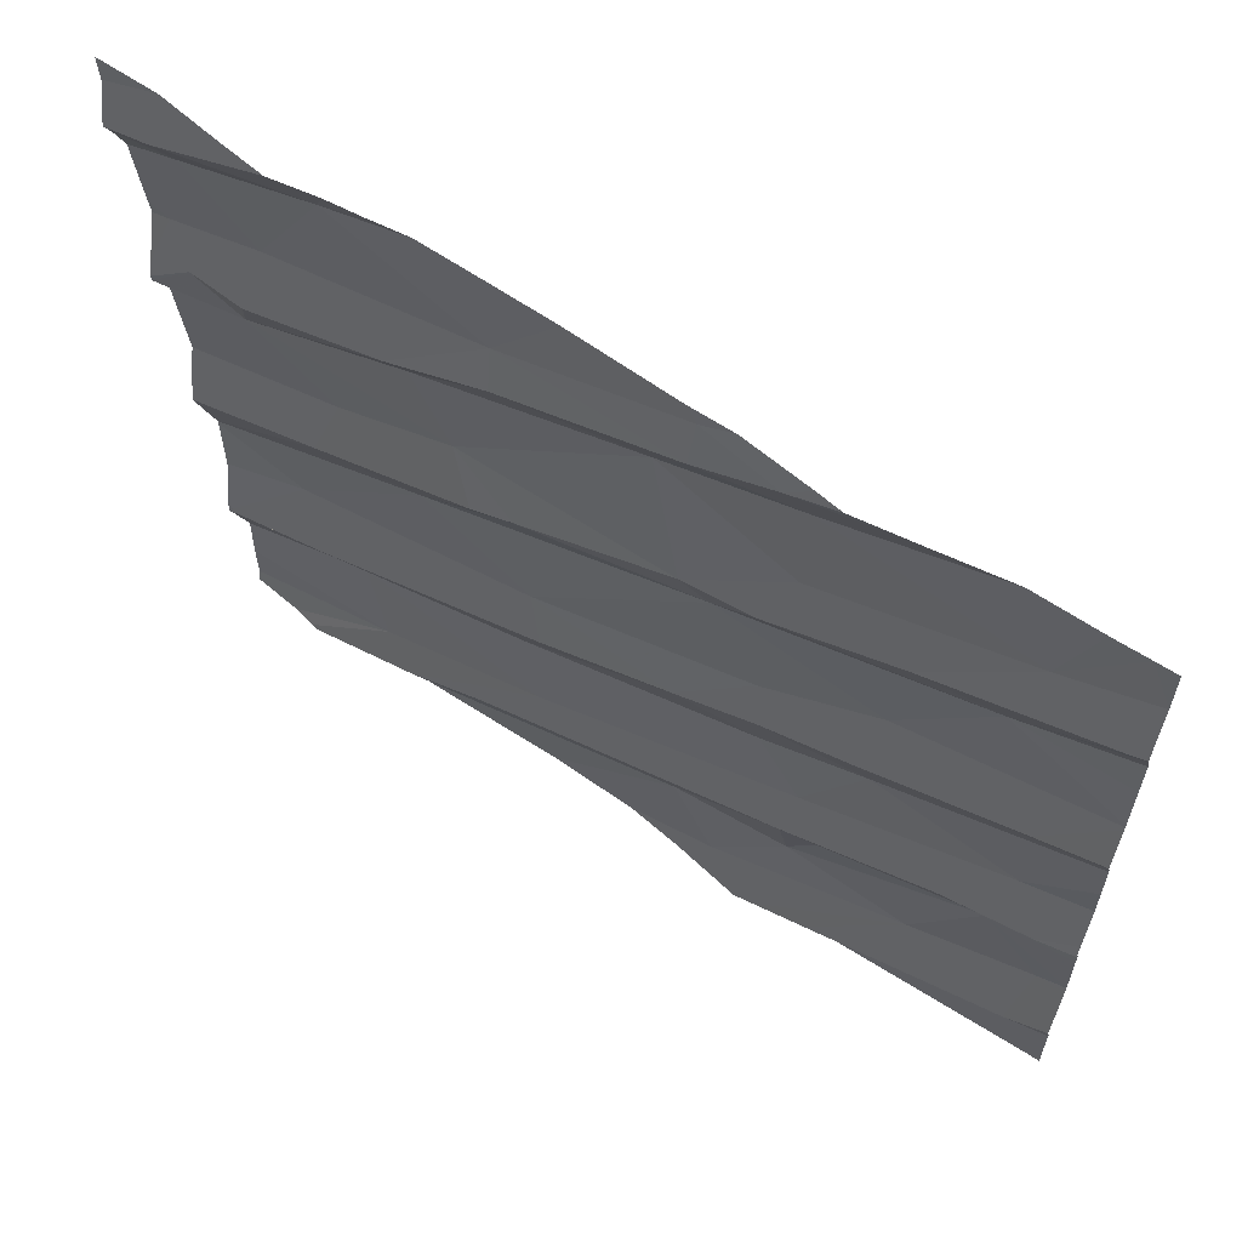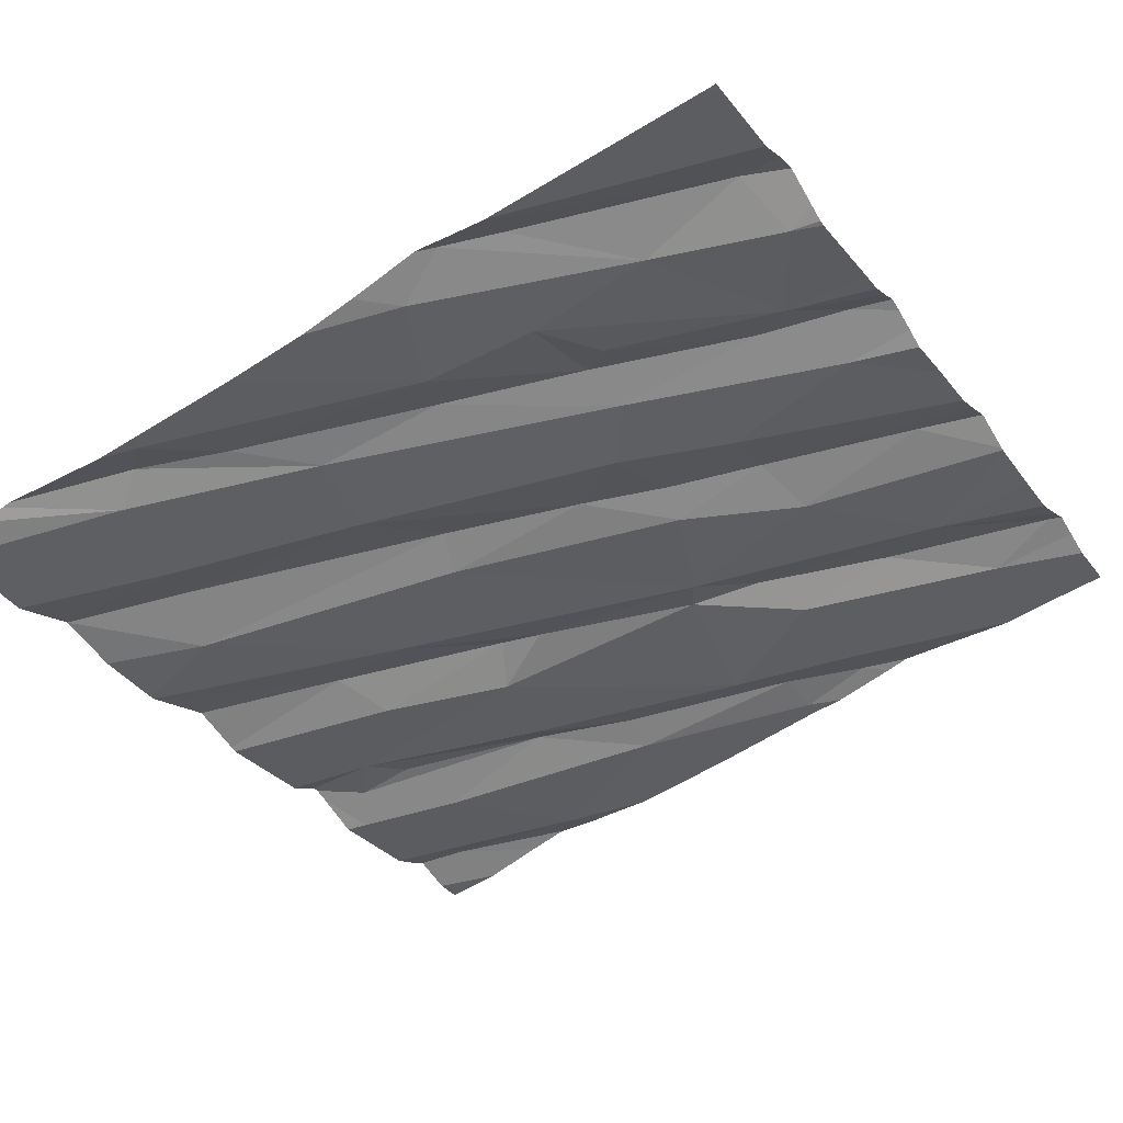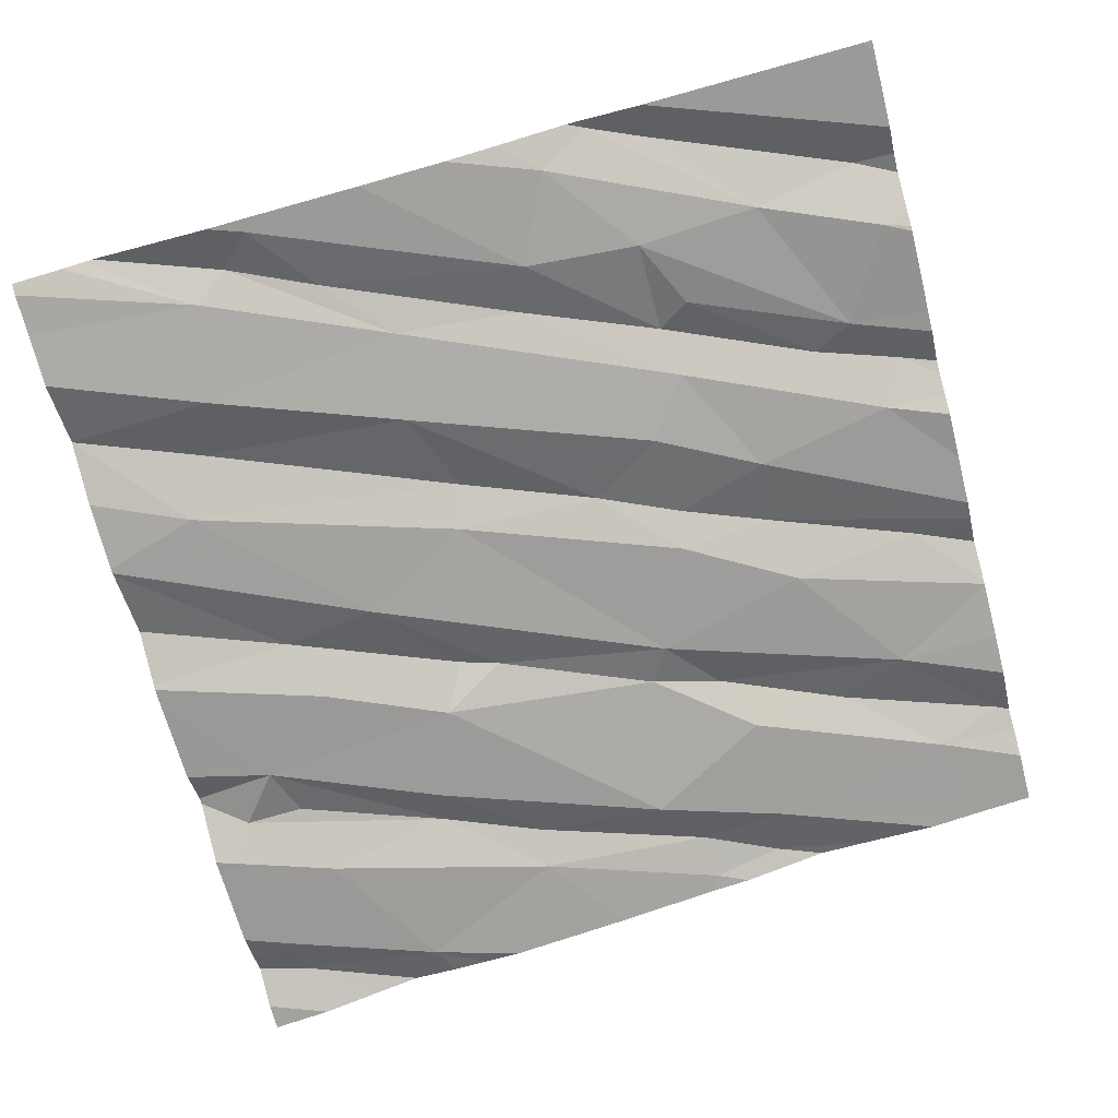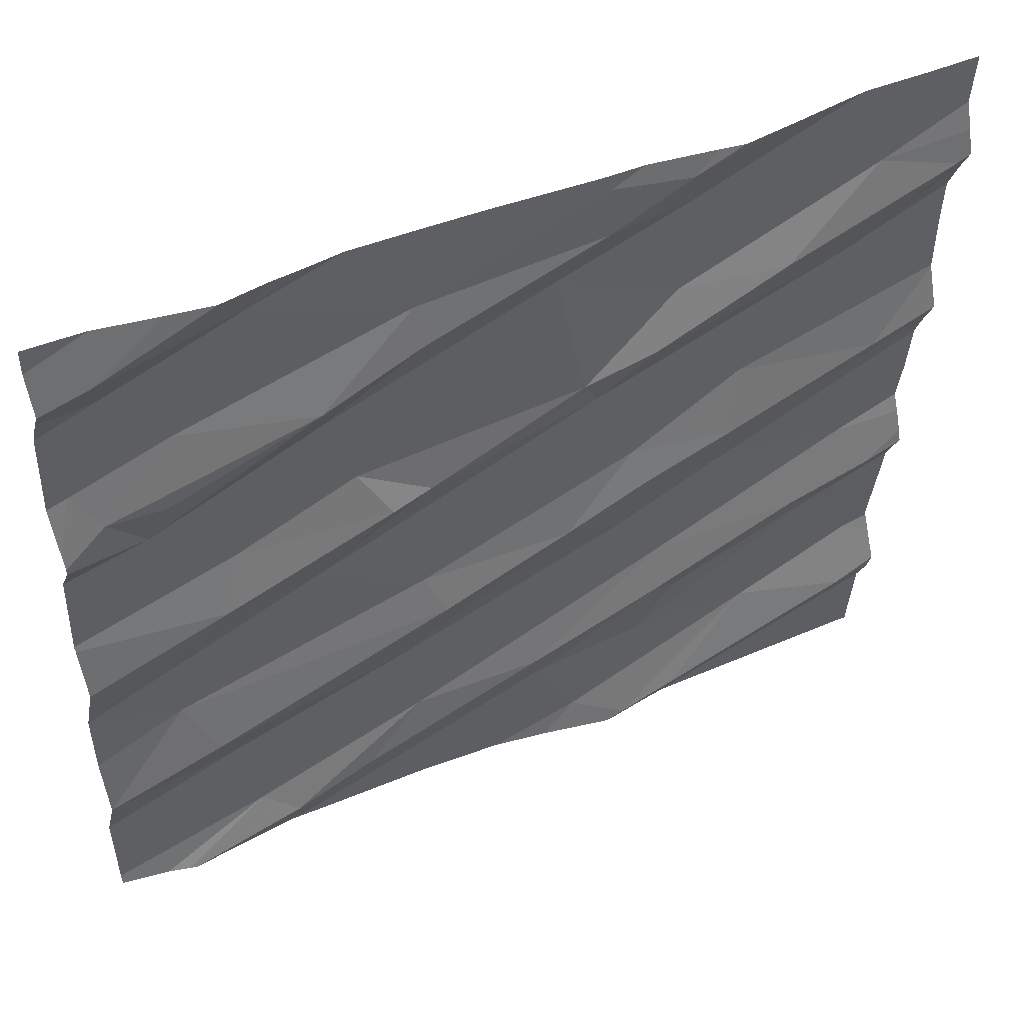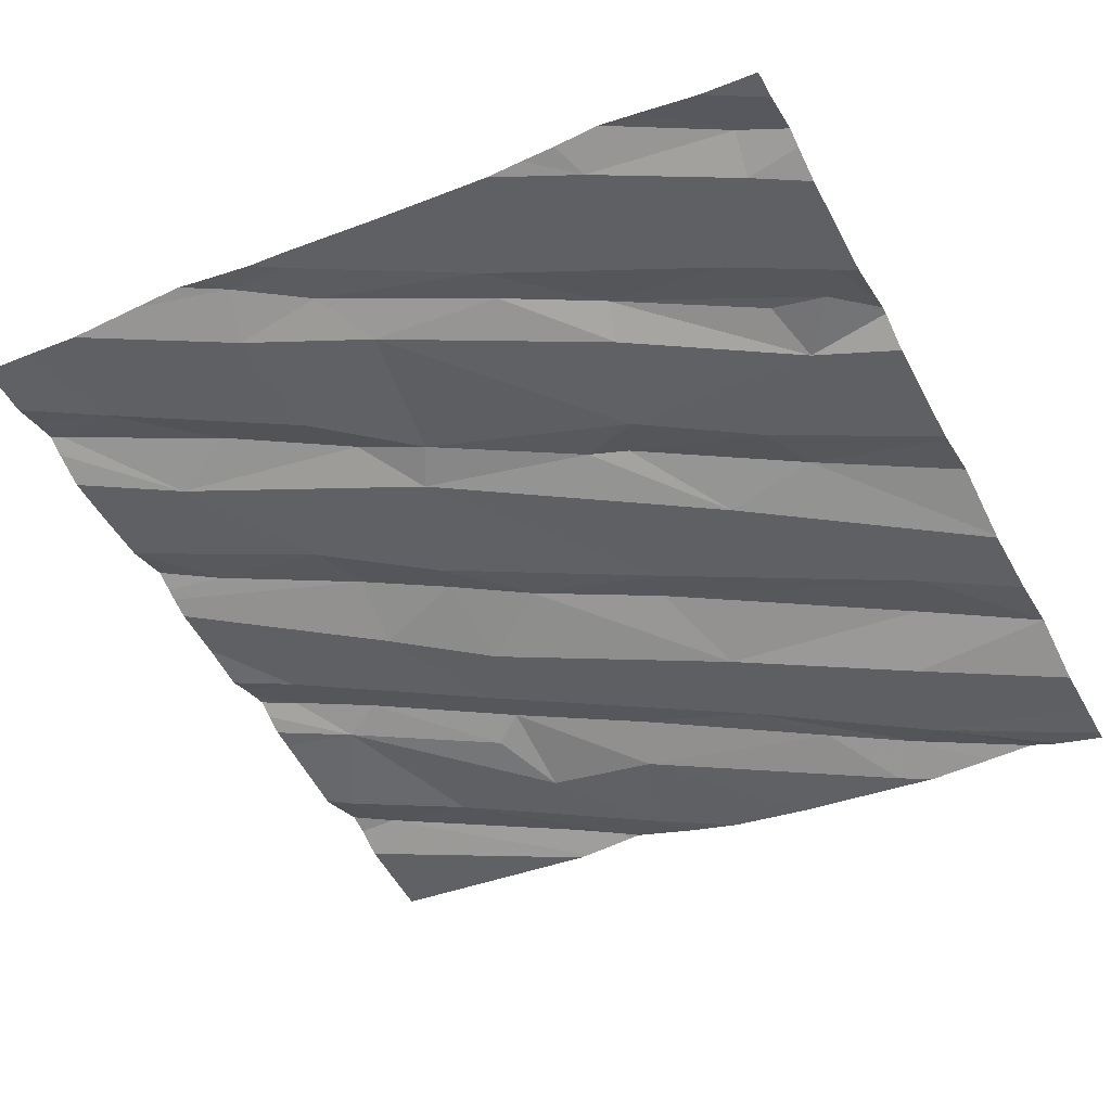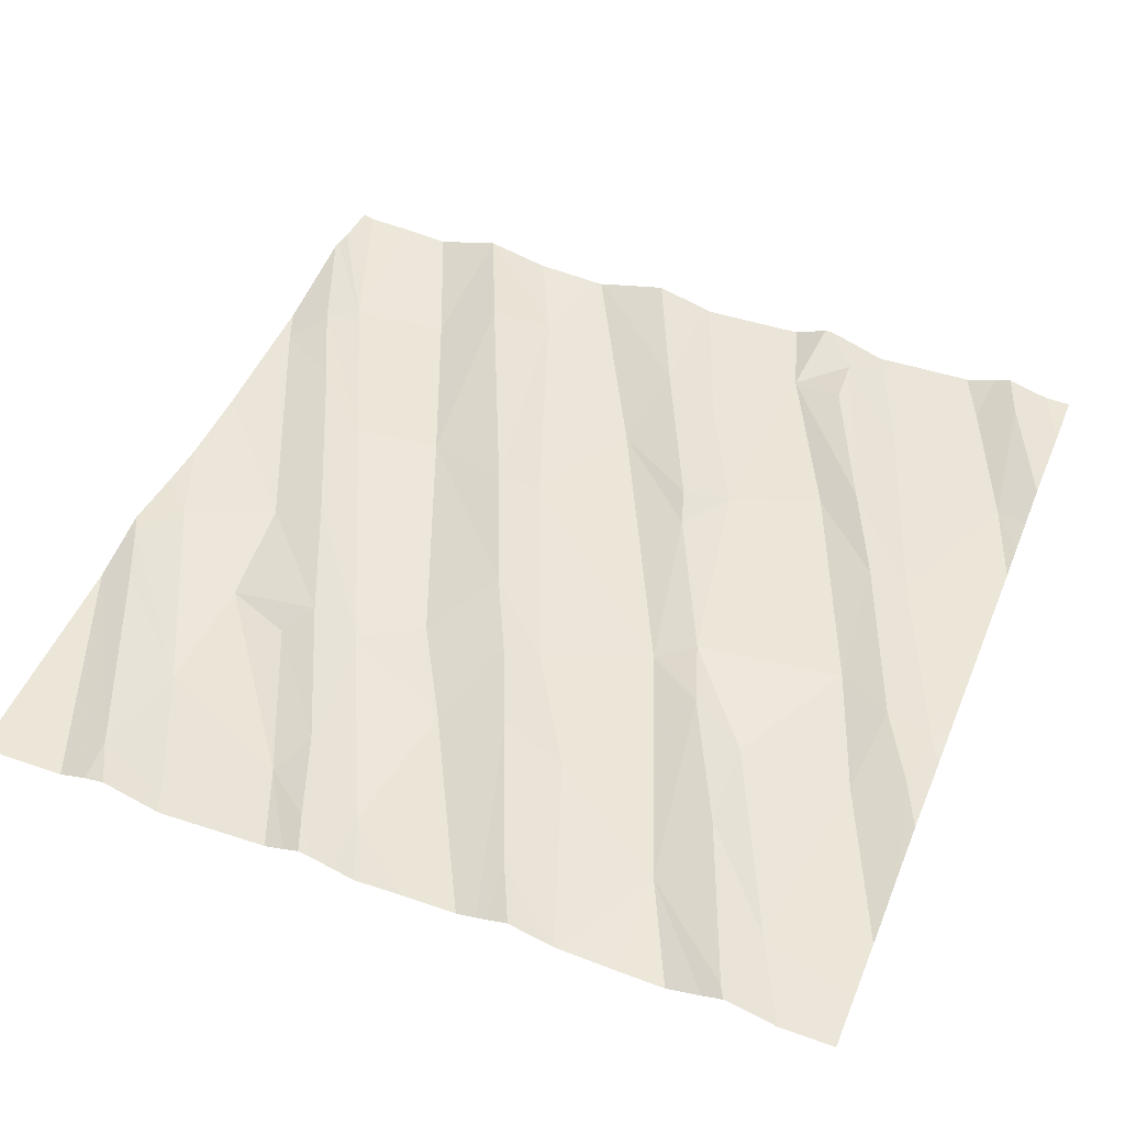
<metadata>
{"format":"obj","ext":"obj","renderer":"f3d","projection":"perspective","resolution":1024,"background":"white","views":[{"elev":62.7,"azim":25.5,"up":"+Y"},{"elev":-39.1,"azim":32.6,"up":"+Z"},{"elev":-71.8,"azim":14.6,"up":"+Z"},{"elev":50.3,"azim":-32.5,"up":"+Y"},{"elev":-50.1,"azim":-151.8,"up":"+Z"},{"elev":56.6,"azim":112.0,"up":"+Z"}]}
</metadata>
<code>
v -41.26 248.8 502.1
v -41.26 248.7 502.2
v -42.29 249.4 502
v -42.07 249.4 502
v -41.26 248.3 502.1
v -41.26 248.2 502.1
v -42.91 247.9 501.9
v -41.26 248.3 502.1
v -41.26 247.9 502.1
v -42.97 248.1 501.8
v -42.85 247.8 501.8
v -42.82 249.4 502
v -42.72 249.4 502
v -42.46 248 501.9
v -42.42 247.8 501.9
v -42.67 247.5 501.8
v -43.04 249.4 501.9
v -42.74 247.6 501.9
v -42.81 247.6 501.8
v -41.93 248.2 502
v -41.84 248.1 502
v -42.02 247.5 501.9
v -41.91 247.5 502
v -42.11 247.7 501.9
v -41.86 247.8 502
v -42.16 247.8 502
v -42.56 247.6 501.9
v -41.86 248 502
v -41.98 249.4 502.1
v -43.01 247.5 501.8
v -42.65 249.4 502
v -41.59 247.7 502
v -41.79 247.5 502
v -41.53 248.1 502.1
v -41.79 247.9 502
v -42.22 247.5 501.9
v -41.95 247.5 502
v -41.35 247.7 502.1
v -41.44 248.1 502.1
v -41.32 247.9 502
v -42.1 247.5 501.9
v -41.92 247.5 502
v -41.26 248.6 502.1
v -41.26 247.8 502.1
v -42.99 248.7 501.9
v -41.26 247.9 502.1
v -41.26 248.6 502.1
v -42.86 248.4 501.9
v -42.81 248.6 501.9
v -42.55 248.7 501.9
v -43.07 248.8 501.9
v -42.65 248.4 501.9
v -42.5 248.6 502
v -41.26 247.8 502.1
v -42.62 248.9 501.9
v -42.38 248.2 502
v -42.41 248.6 502
v -42.08 248.8 502
v -41.93 248.8 502.1
v -42.03 248.7 502
v -41.93 248.5 502
v -42.09 248.3 502
v -42.41 248.3 501.9
v -41.91 248.4 502
v -41.72 248.5 502.1
v -41.39 248.6 502.1
v -41.78 247.5 502
v -41.69 248.6 502
v -42.41 247.5 501.9
v -43.06 247.5 501.8
v -41.71 248.3 502
v -41.49 248.9 502.1
v -41.34 248.2 502.1
v -41.4 248.3 502.1
v -41.82 247.5 502
v -41.8 247.5 502
v -43.17 247.5 501.8
v -41.87 247.5 502
v -41.26 247.5 502
v -42.91 249.4 501.9
v -41.26 247.7 502.1
v -41.26 247.7 502.1
v -42.75 249.3 501.9
v -43.06 249.2 501.9
v -43.16 249.3 501.9
v -42.95 248.8 501.9
v -42.64 249 502
v -43.12 248.9 501.8
v -42.91 249 501.9
v -43.05 249.2 501.9
v -42.05 249.3 502
v -41.89 249.3 502.1
v -42.06 249.2 502.1
v -41.86 249.2 502.1
v -42.14 249.1 502
v -41.87 249 502
v -42.43 249.1 502
v -42.44 249.2 502
v -41.65 249 502.1
v -43 247.5 501.8
v -41.44 249.2 502.1
v -41.29 249.1 502.2
v -42.89 247.5 501.8
v -42.74 247.5 501.8
v -42.65 247.5 501.8
v -43.17 248 501.8
v -43.17 248.1 501.8
v -43.17 247.8 501.8
v -43.17 247.8 501.8
v -43.17 247.8 501.8
v -43.17 247.6 501.8
v -43.17 247.7 501.8
v -43.17 247.5 501.8
v -42.56 249.4 502
v -42.41 249.4 502
v -43.17 248.5 501.8
v -43.17 248.7 501.8
v -43.17 248.1 501.8
v -43.17 248.3 501.8
v -43.17 248.7 501.9
v -43.17 248.1 501.8
v -43.17 248.4 501.8
v -43.17 248.8 501.9
v -43.17 248.4 501.8
v -43.17 249.3 501.9
v -43.17 249.3 501.9
v -43.17 249.3 501.9
v -43.17 248.8 501.9
v -43.17 248.9 501.8
v -43.17 249.2 501.9
v -43.17 249.1 501.8
v -43.17 249.2 501.9
v -43.17 248.9 501.8
v -41.26 248.4 502.1
v -41.26 248.6 502.1
v -41.26 248.2 502.1
v -41.26 248.2 502.1
v -41.26 248.8 502.1
v -41.26 248.1 502.1
v -41.26 248.1 502.1
v -41.26 248.8 502.1
v -41.26 248.9 502.1
v -41.26 249.1 502.2
v -41.26 249.2 502.2
v -41.26 249.1 502.2
v -41.26 249 502.1
v -41.26 249.2 502.1
v -41.26 247.5 502
v -41.28 247.5 502
v -41.59 247.5 502
v -41.84 249.4 502.1
v -41.67 249.4 502.1
v -41.79 249.4 502.1
v -41.37 249.4 502.1
v -41.51 249.4 502.1
v -43.16 249.4 501.9
v -43.17 249.4 501.9
v -41.3 249.4 502.1
v -41.26 249.4 502.2
f 108 7 109
f 14 11 15
f 109 10 110
f 15 11 19
f 19 18 15
f 104 18 103
f 111 11 112
f 158 101 147
f 139 39 9
f 157 125 156
f 138 68 1
f 100 19 30
f 153 92 152
f 21 20 14
f 24 22 25
f 26 21 15
f 37 22 41
f 24 26 27
f 14 15 21
f 27 16 24
f 152 92 94
f 24 25 28
f 26 24 28
f 36 24 69
f 15 27 26
f 27 15 18
f 24 16 105
f 28 21 26
f 27 18 16
f 7 11 14
f 151 92 153
f 33 32 23
f 40 38 54
f 32 33 38
f 38 33 75
f 39 32 40
f 75 23 78
f 35 25 39
f 40 32 38
f 67 38 76
f 25 35 28
f 32 25 22
f 28 35 34
f 22 23 32
f 32 39 25
f 156 85 17
f 155 94 154
f 137 39 140
f 154 101 158
f 150 79 67
f 52 48 118
f 136 73 39
f 120 51 123
f 48 53 49
f 52 53 48
f 107 52 121
f 49 45 116
f 50 55 45
f 45 49 50
f 122 49 124
f 10 7 56
f 59 58 60
f 57 50 53
f 56 7 14
f 62 61 63
f 56 14 62
f 61 60 63
f 14 20 62
f 63 60 52
f 56 62 63
f 50 57 58
f 57 53 52
f 52 60 57
f 50 49 53
f 56 63 10
f 63 52 10
f 57 60 58
f 62 20 64
f 64 61 62
f 47 65 43
f 61 64 65
f 29 91 92
f 68 72 60
f 68 65 66
f 61 68 60
f 71 21 74
f 74 73 6
f 149 79 150
f 34 39 73
f 71 74 134
f 73 74 34
f 64 71 65
f 34 35 39
f 21 28 34
f 34 74 21
f 148 79 149
f 136 39 137
f 68 61 65
f 20 21 71
f 68 66 1
f 43 71 135
f 64 20 71
f 39 40 9
f 78 23 42
f 115 98 3
f 84 83 13
f 45 86 51
f 86 87 51
f 87 86 45
f 87 45 55
f 88 51 89
f 123 88 128
f 135 71 134
f 17 84 80
f 84 90 83
f 76 38 75
f 134 74 8
f 87 89 51
f 88 89 90
f 84 85 126
f 88 90 131
f 130 84 132
f 8 74 5
f 90 89 83
f 91 93 92
f 95 94 93
f 58 59 96
f 55 95 97
f 87 55 97
f 95 50 58
f 55 50 95
f 87 98 89
f 97 98 87
f 58 96 95
f 98 91 4
f 91 98 93
f 93 94 92
f 114 98 115
f 83 89 98
f 97 95 93
f 98 97 93
f 99 96 59
f 75 33 23
f 102 101 99
f 72 68 138
f 72 99 59
f 59 60 72
f 72 102 99
f 101 94 96
f 94 95 96
f 96 99 101
f 29 92 151
f 101 102 143
f 94 101 154
f 152 94 155
f 3 98 4
f 158 147 159
f 67 82 38
f 4 91 29
f 143 72 145
f 106 10 107
f 69 24 105
f 107 10 52
f 108 11 7
f 5 74 6
f 6 73 136
f 109 7 10
f 114 83 98
f 110 10 106
f 111 19 11
f 42 23 37
f 1 66 2
f 112 11 108
f 113 19 111
f 2 66 47
f 70 113 77
f 36 22 24
f 116 45 117
f 43 65 71
f 117 45 120
f 118 48 119
f 41 22 36
f 47 66 65
f 119 48 122
f 31 83 114
f 120 45 51
f 121 52 118
f 9 40 46
f 80 84 12
f 122 48 49
f 46 40 44
f 123 51 88
f 124 49 116
f 37 23 22
f 81 38 82
f 125 85 156
f 30 19 70
f 126 85 127
f 44 40 54
f 127 85 125
f 54 38 81
f 128 88 129
f 17 85 84
f 129 88 133
f 70 19 113
f 130 90 84
f 131 90 130
f 79 82 67
f 132 84 126
f 133 88 131
f 100 18 19
f 140 39 139
f 141 72 138
f 142 72 141
f 12 84 13
f 103 18 100
f 143 102 72
f 144 101 143
f 104 16 18
f 145 72 146
f 13 83 31
f 146 72 142
f 105 16 104
f 147 101 144

</code>
